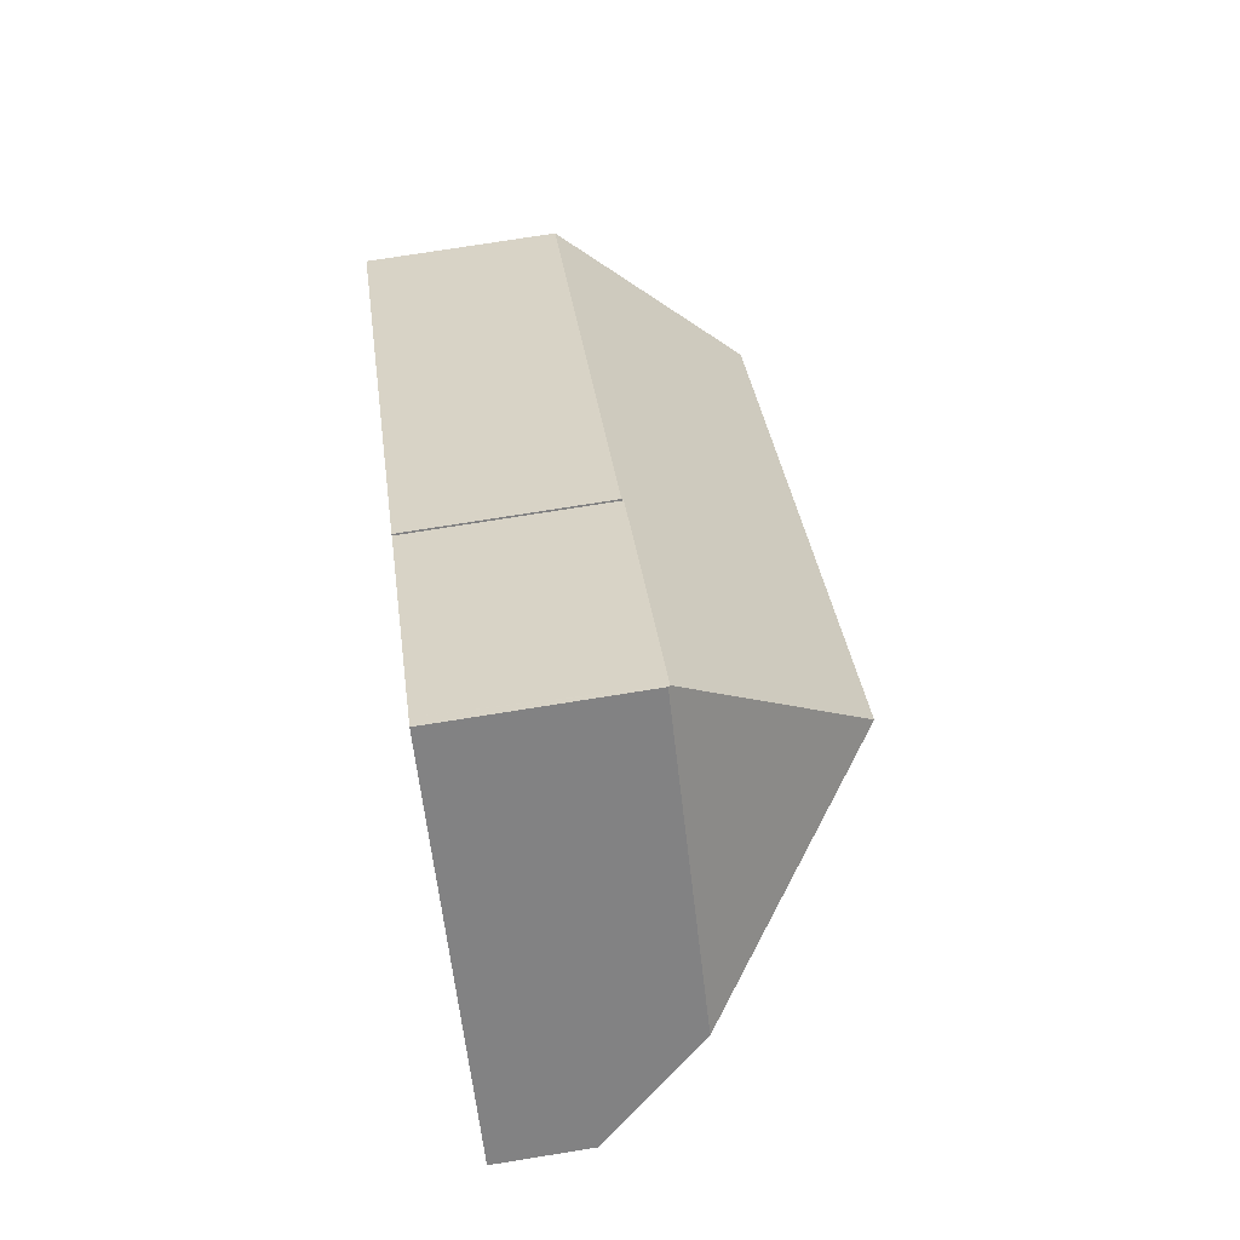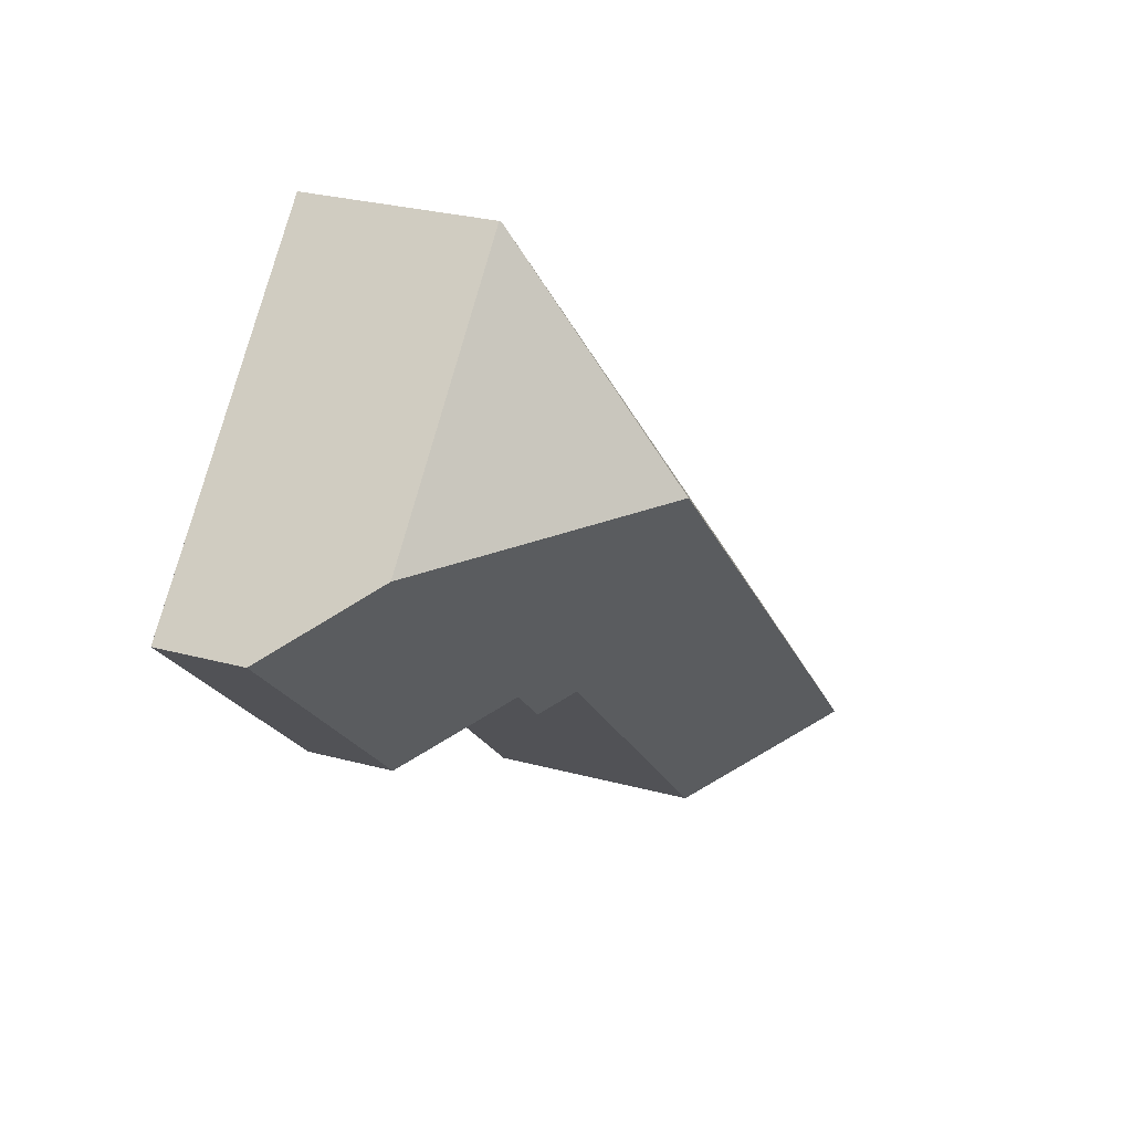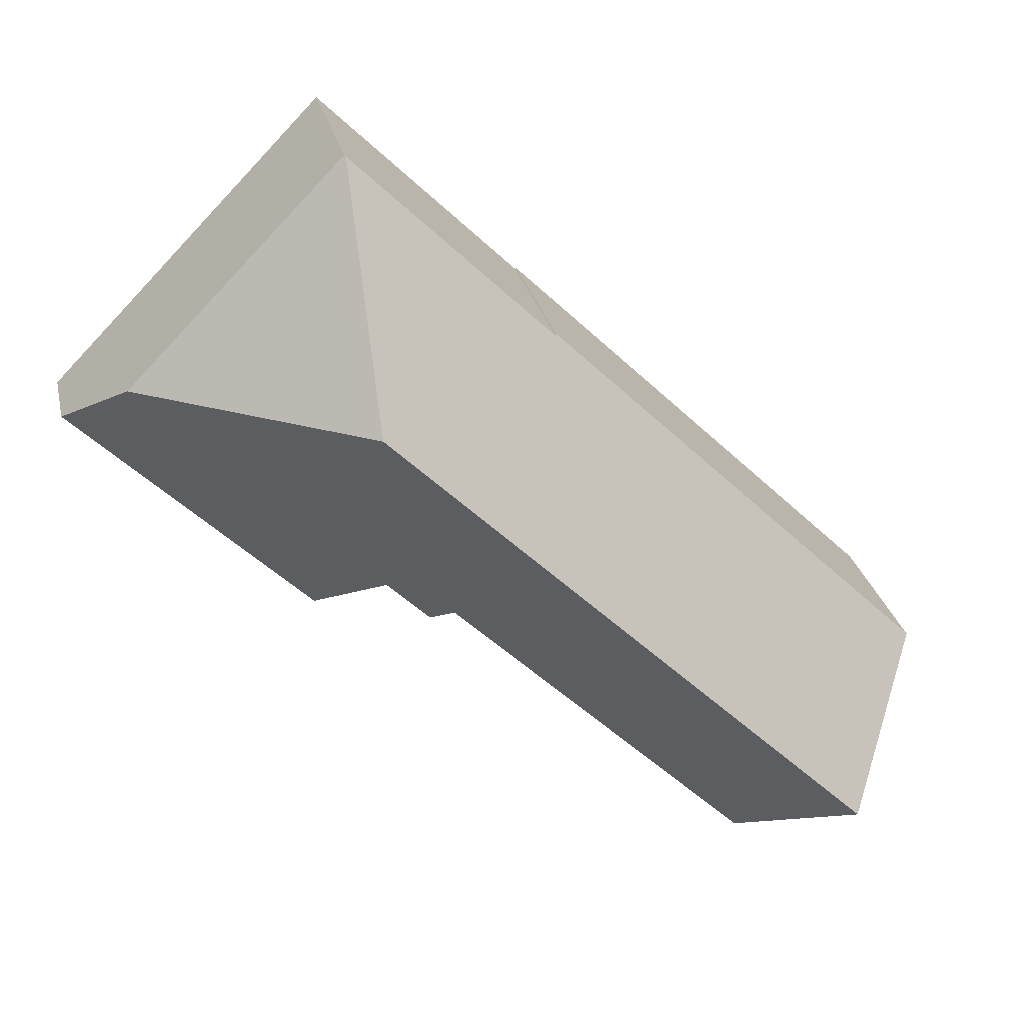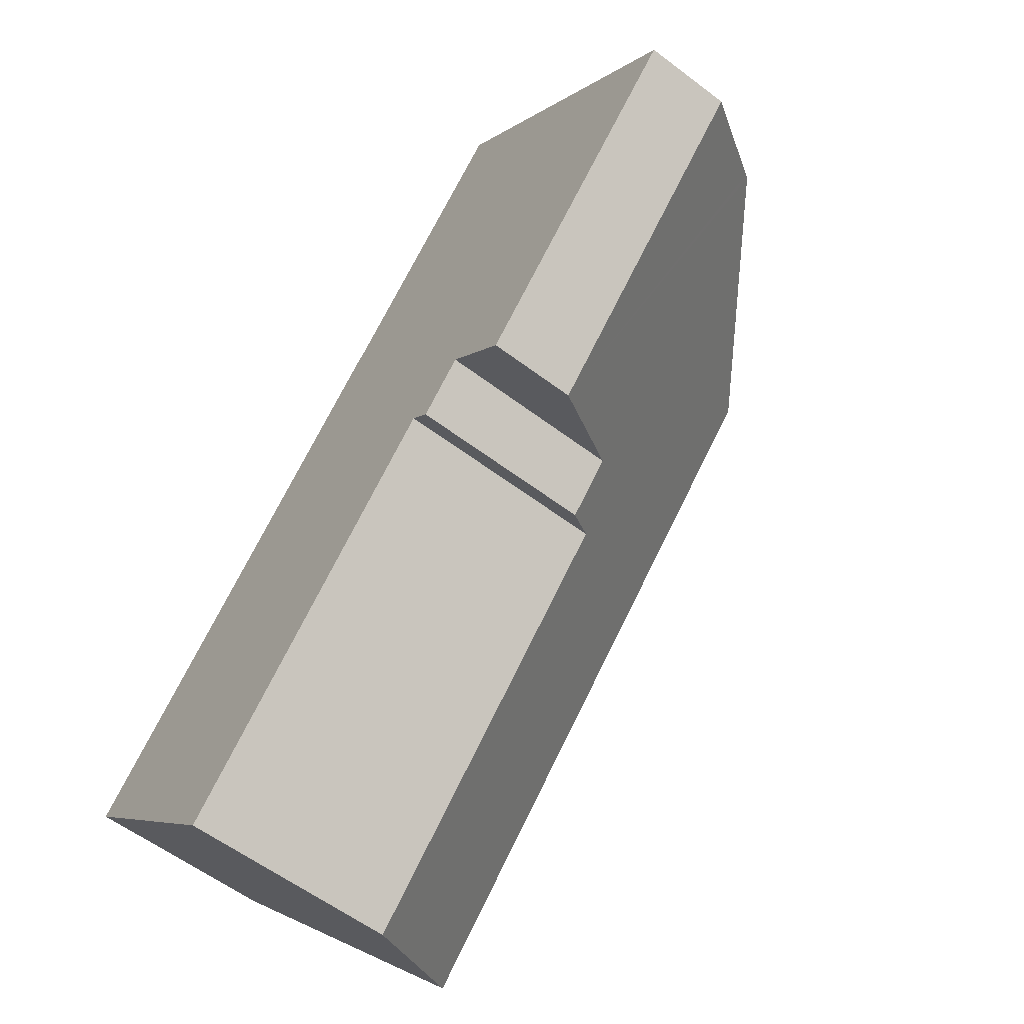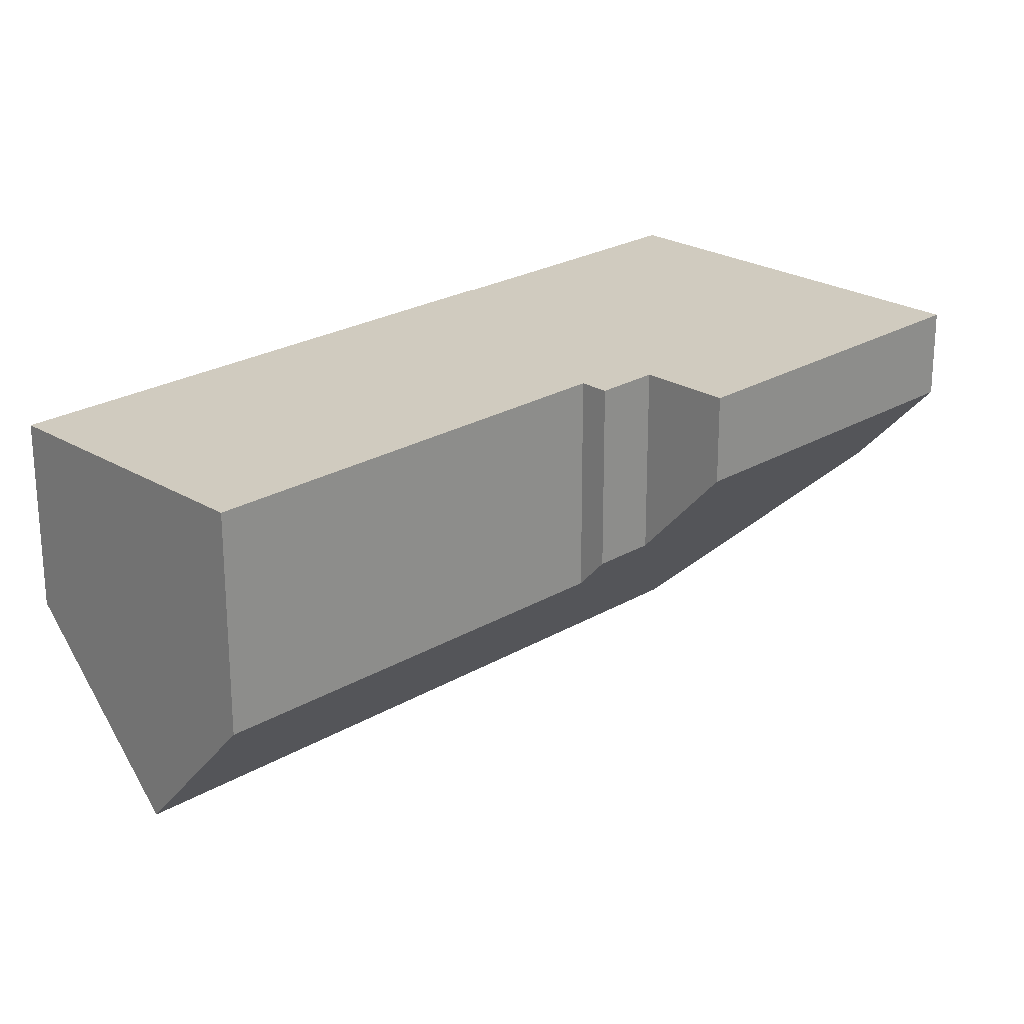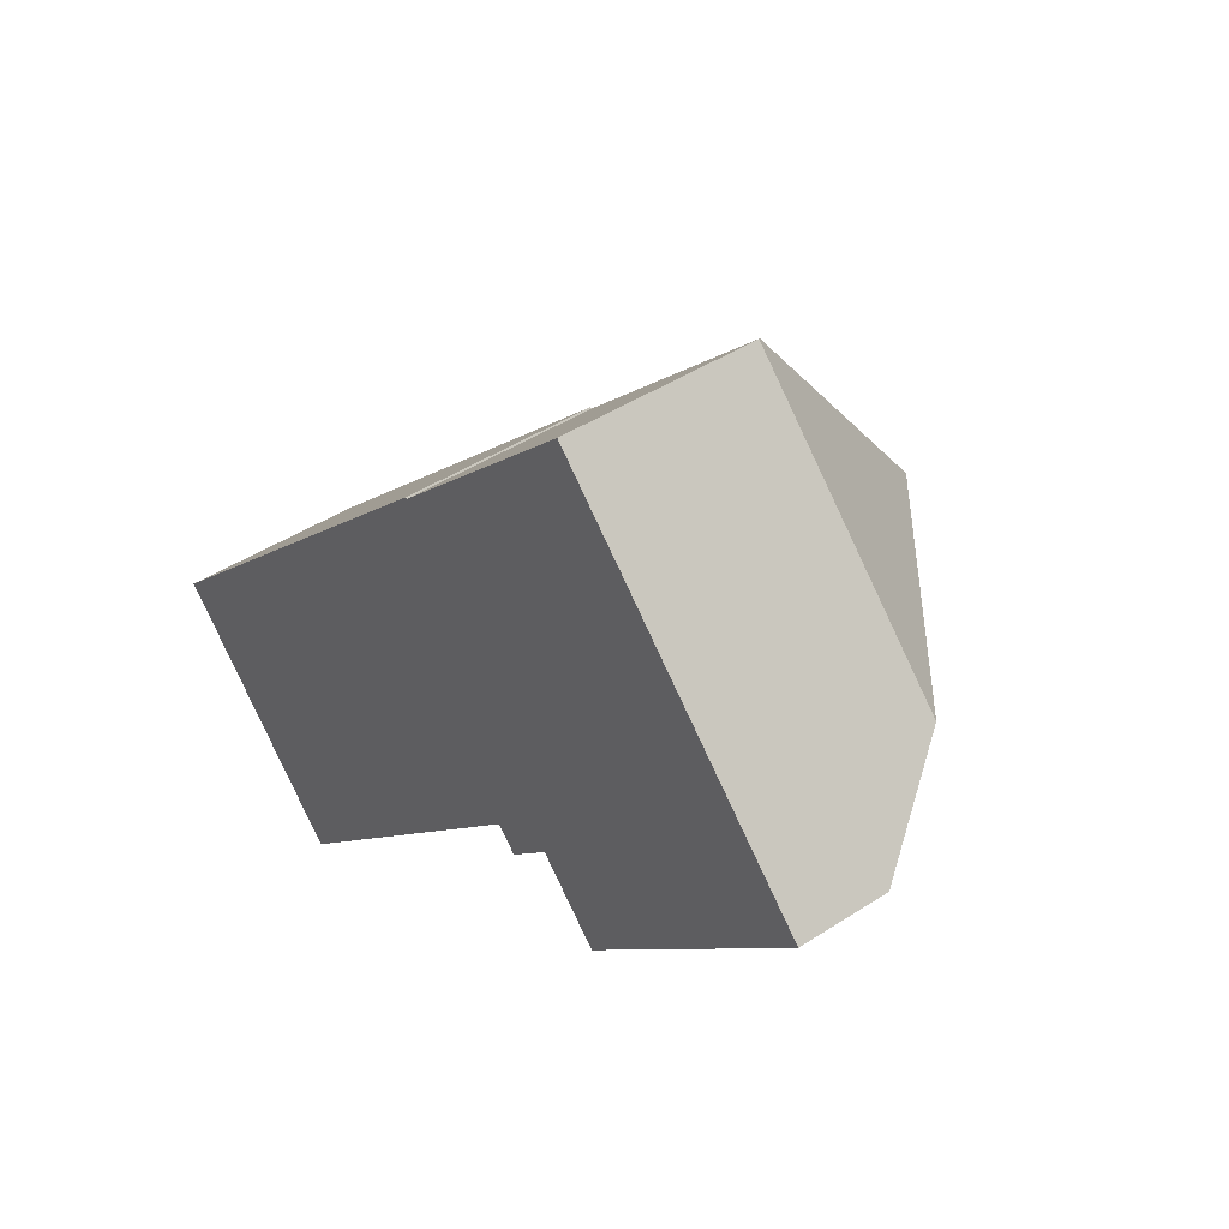
<metadata>
{"format":"obj","ext":"obj","renderer":"f3d","projection":"perspective","resolution":1024,"background":"white","views":[{"elev":74.5,"azim":80.9,"up":"+Z"},{"elev":28.3,"azim":112.2,"up":"+Z"},{"elev":27.4,"azim":167.5,"up":"+Z"},{"elev":-57.9,"azim":51.8,"up":"+Z"},{"elev":-66.3,"azim":0.1,"up":"+Z"},{"elev":44.0,"azim":52.6,"up":"+Z"}]}
</metadata>
<code>
v  14.13 4.258 13.88
v  14.07 8.139 8.758
v  14.11 4.298 13.85
v  19.21 4.258 8.721
v  13.91 4.298 13.66
v  9.367 4.298 9.179
v  2.554 8.139 -2.591
v  0 4.258 2.607e-16
v  9.341 4.258 9.206
v  14.96 2.006 1.559
v  19.29 4.151 8.65
v  20.7 2.007 7.218
v  13.47 4.258 3.062
v  11.96 4.977 2.513
v  13.54 4.151 2.991
v  12.43 4.258 2.033
v  4.634 4.978 -4.702
v  4.634 2.879e-16 -4.702
v  0 0 0
v  2.554 1.587e-16 -2.591
v  13.47 -1.875e-16 3.062
v  14.96 -9.546e-17 1.559
v  13.54 -1.831e-16 2.991
v  11.96 -1.539e-16 2.513
v  12.43 -1.245e-16 2.033
v  9.341 -5.637e-16 9.206
v  9.367 -5.621e-16 9.179
v  13.91 -8.364e-16 13.66
v  14.11 -8.481e-16 13.85
v  14.13 -8.497e-16 13.88
v  19.21 -5.34e-16 8.721
v  19.29 -5.297e-16 8.65
v  20.7 -4.42e-16 7.218
g defaultobject
f 1 2 3
f 2 1 4
f 2 5 3
f 5 2 6
f 6 2 7
f 6 7 8
f 8 9 6
f 10 11 12
f 11 10 4
f 4 10 2
f 2 10 13
f 2 13 14
f 2 14 7
f 13 10 15
f 14 13 16
f 7 14 17
f 17 8 7
f 8 17 18
f 8 18 19
f 19 18 20
f 15 21 13
f 21 15 10
f 21 10 22
f 21 22 23
f 16 24 14
f 24 16 25
f 19 9 8
f 9 19 26
f 27 5 6
f 5 27 28
f 5 28 3
f 3 28 1
f 1 28 29
f 1 29 30
f 9 27 6
f 27 9 26
f 30 4 1
f 4 30 31
f 4 31 11
f 11 31 12
f 12 31 32
f 12 32 33
f 33 10 12
f 10 33 22
f 21 16 13
f 16 21 25
f 14 18 17
f 18 14 24
f 32 22 33
f 22 32 31
f 22 31 30
f 22 30 23
f 23 30 21
f 21 30 28
f 21 28 25
f 25 28 27
f 25 27 24
f 24 27 18
f 18 27 26
f 18 26 20
f 20 26 19

</code>
